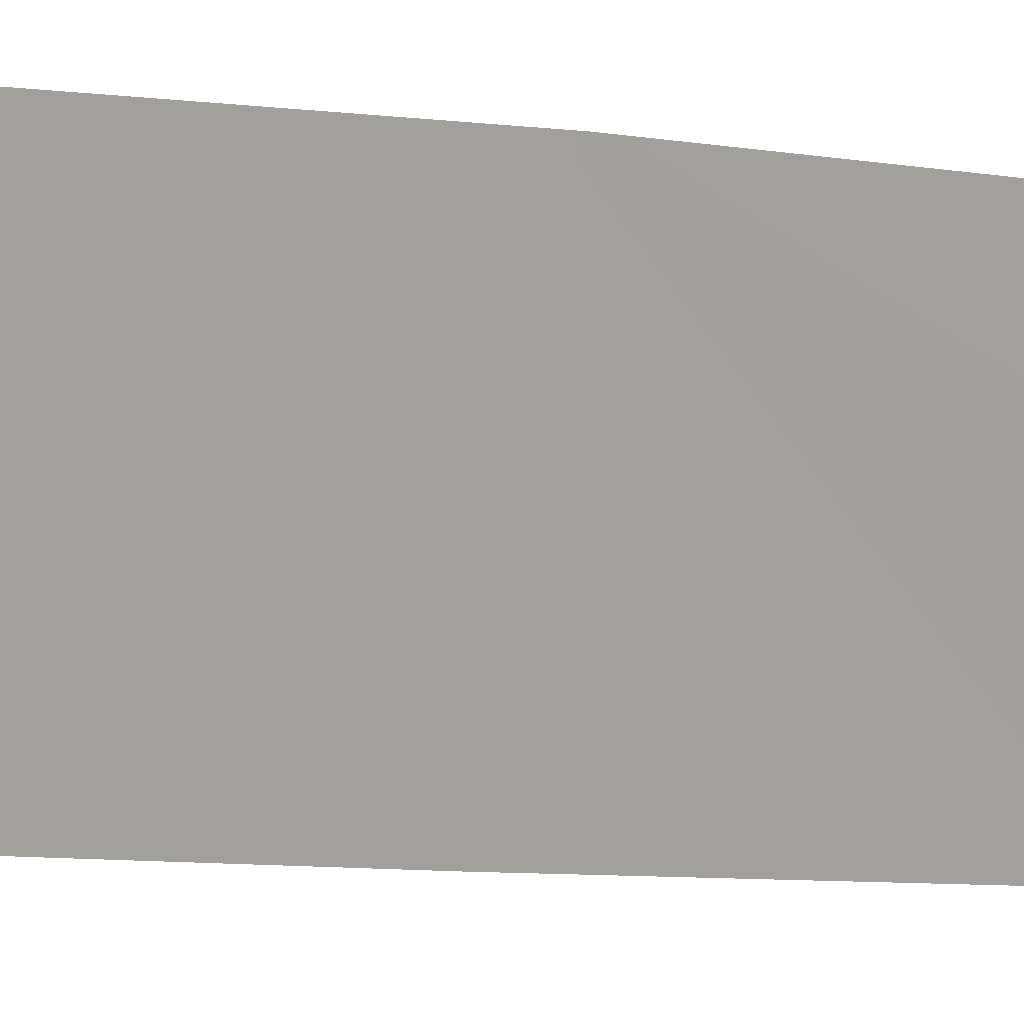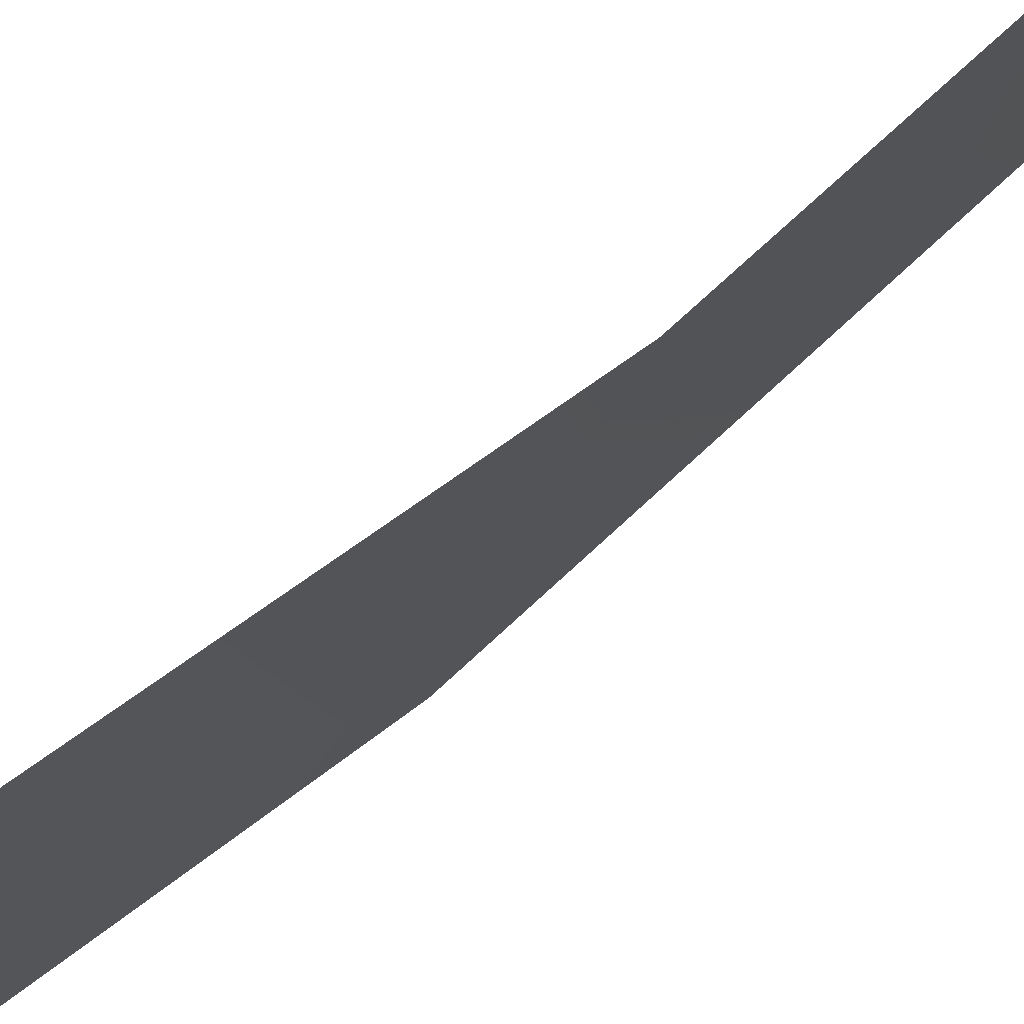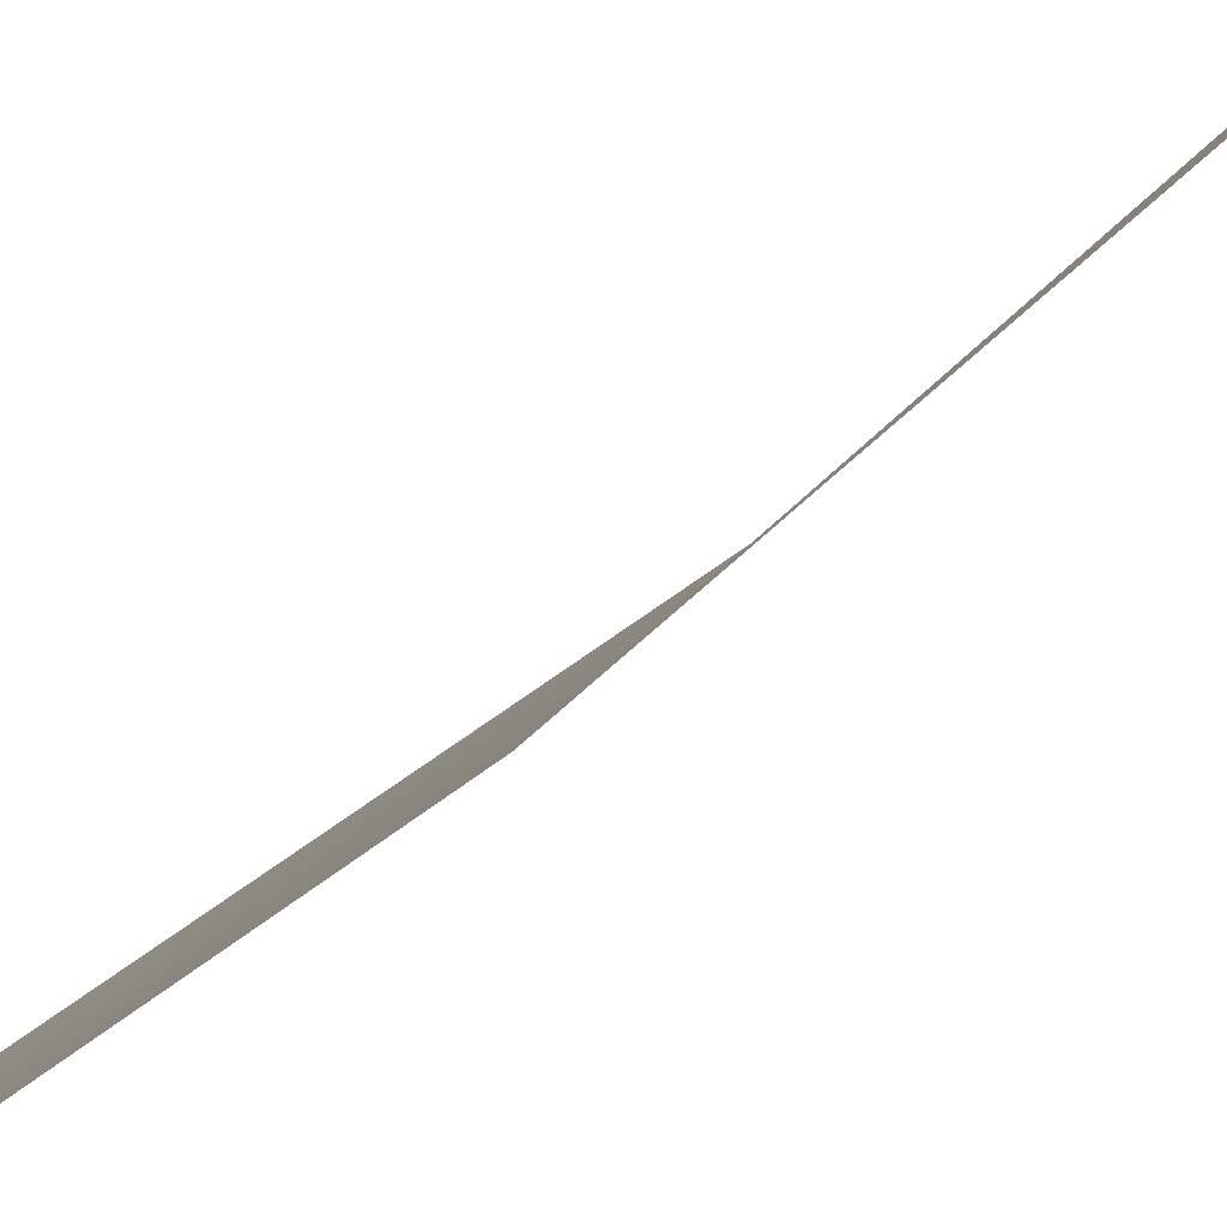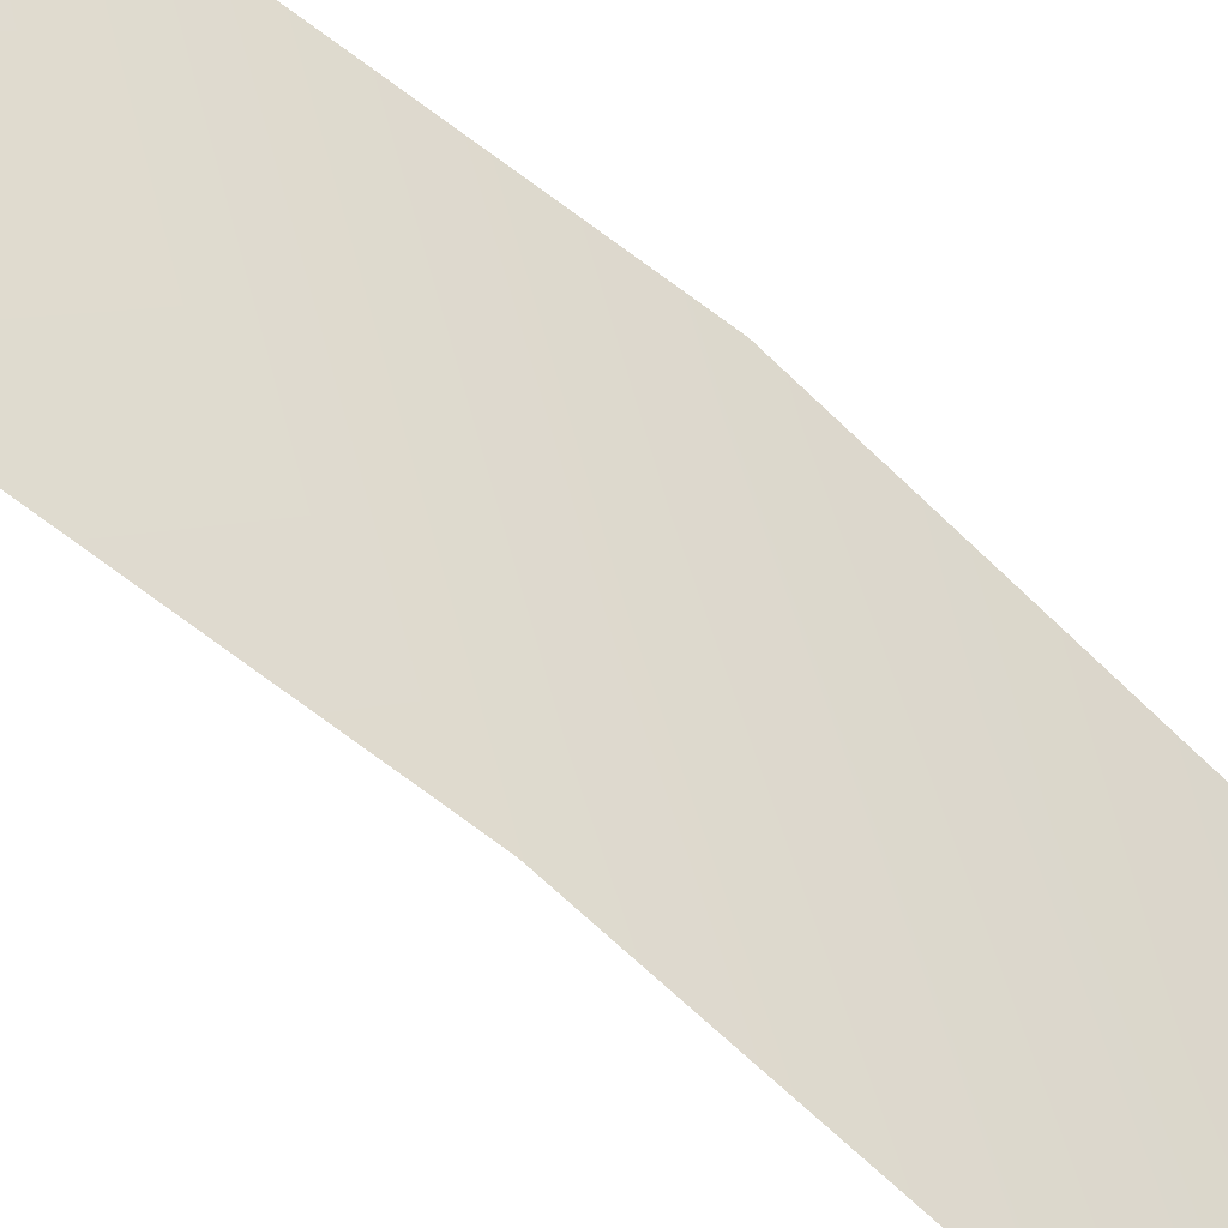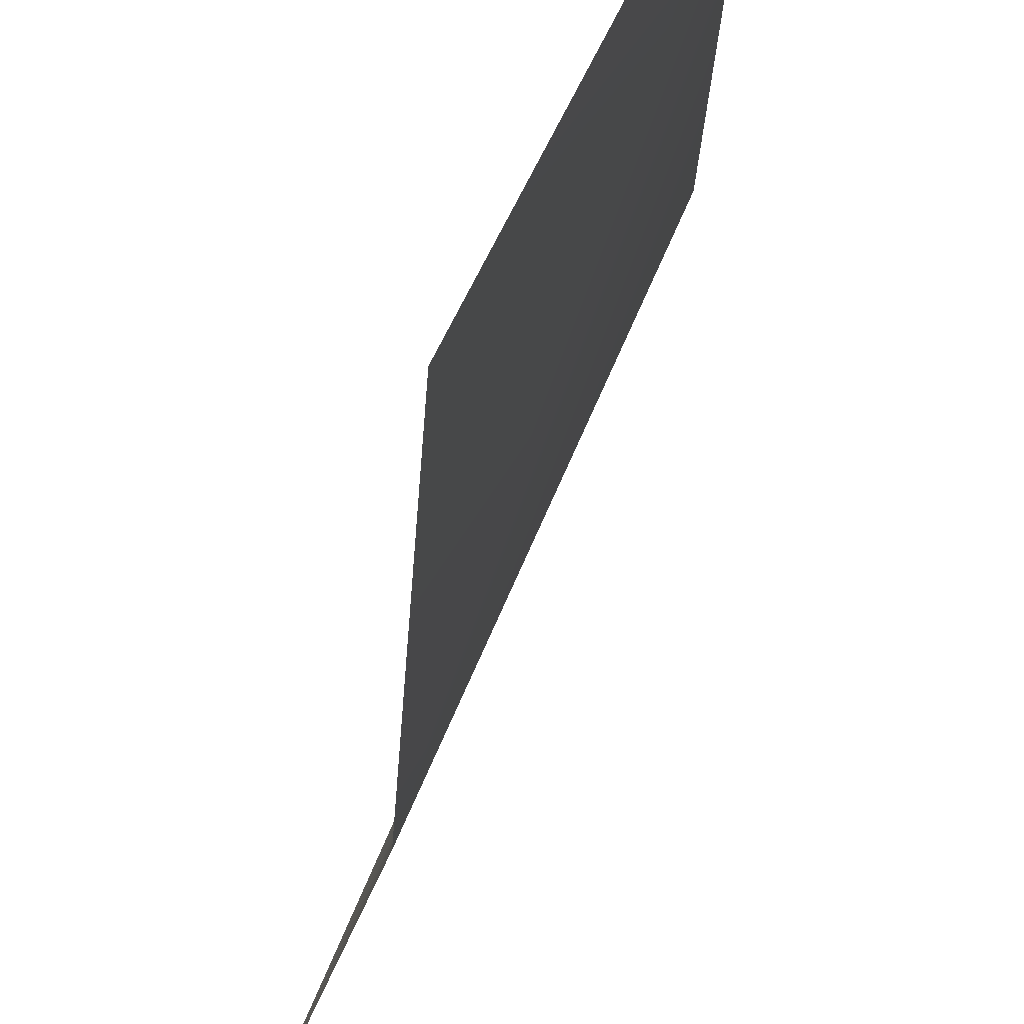
<metadata>
{"format":"obj","ext":"obj","renderer":"f3d","projection":"perspective","resolution":1024,"background":"white","views":[{"elev":-7.6,"azim":65.8,"up":"+Y"},{"elev":44.5,"azim":41.7,"up":"+Y"},{"elev":-58.8,"azim":-47.9,"up":"+Y"},{"elev":-72.6,"azim":50.0,"up":"+Y"},{"elev":-18.7,"azim":-5.3,"up":"+Y"}]}
</metadata>
<code>
o 518
v -60.31 -20.7 0.0002276
v -59.9 -19.74 0.001796
v -59.99 -19.74 1.387
v -60.31 -20.7 0.0002276
v -59.99 -19.74 1.387
v -60.41 -20.68 1.817
v -60.41 -20.68 -1.816
v -59.99 -19.74 -1.384
v -59.9 -19.74 0.001796
v -60.41 -20.68 -1.816
v -59.9 -19.74 0.001796
v -60.31 -20.7 0.0002276
f 1 2 3
f 4 5 6
f 7 8 9
f 10 11 12

</code>
